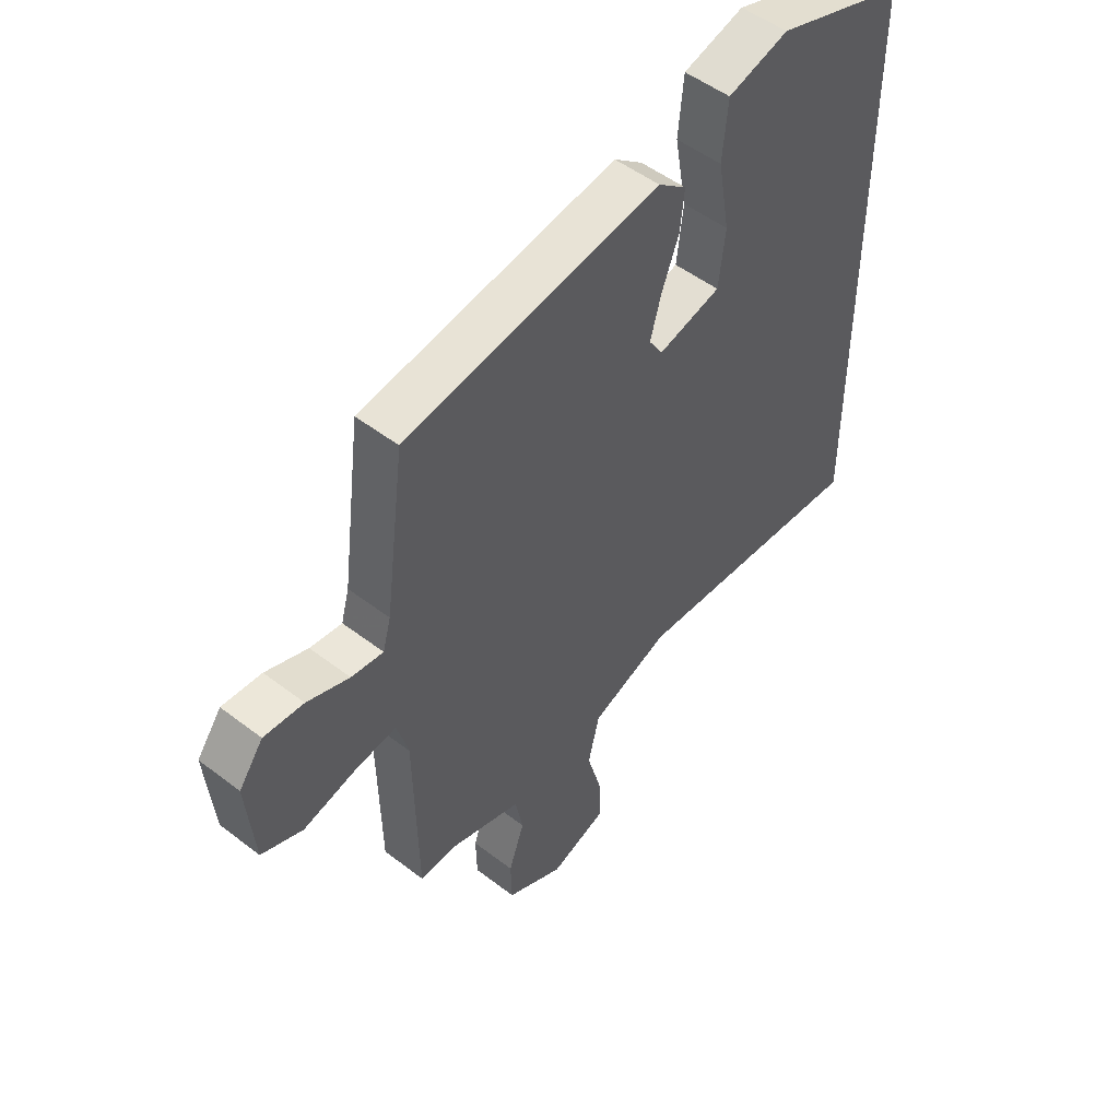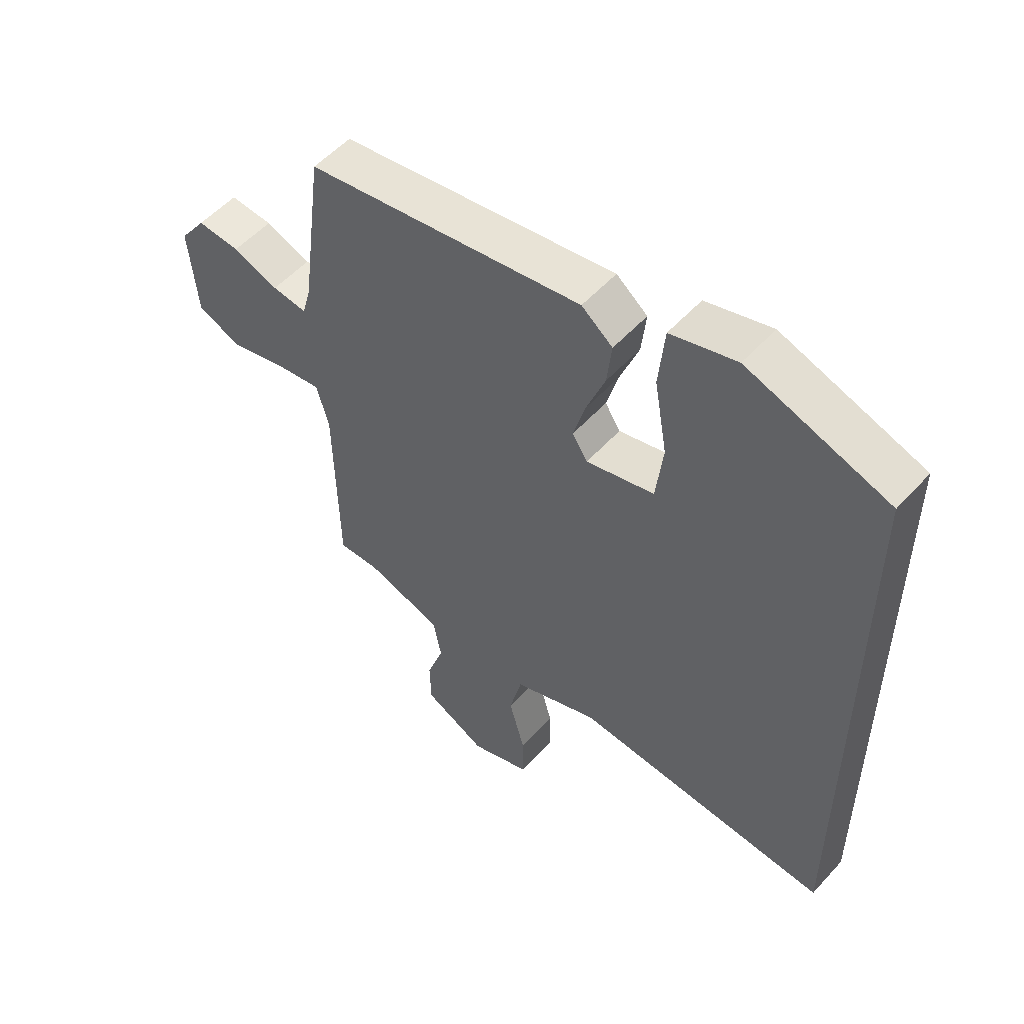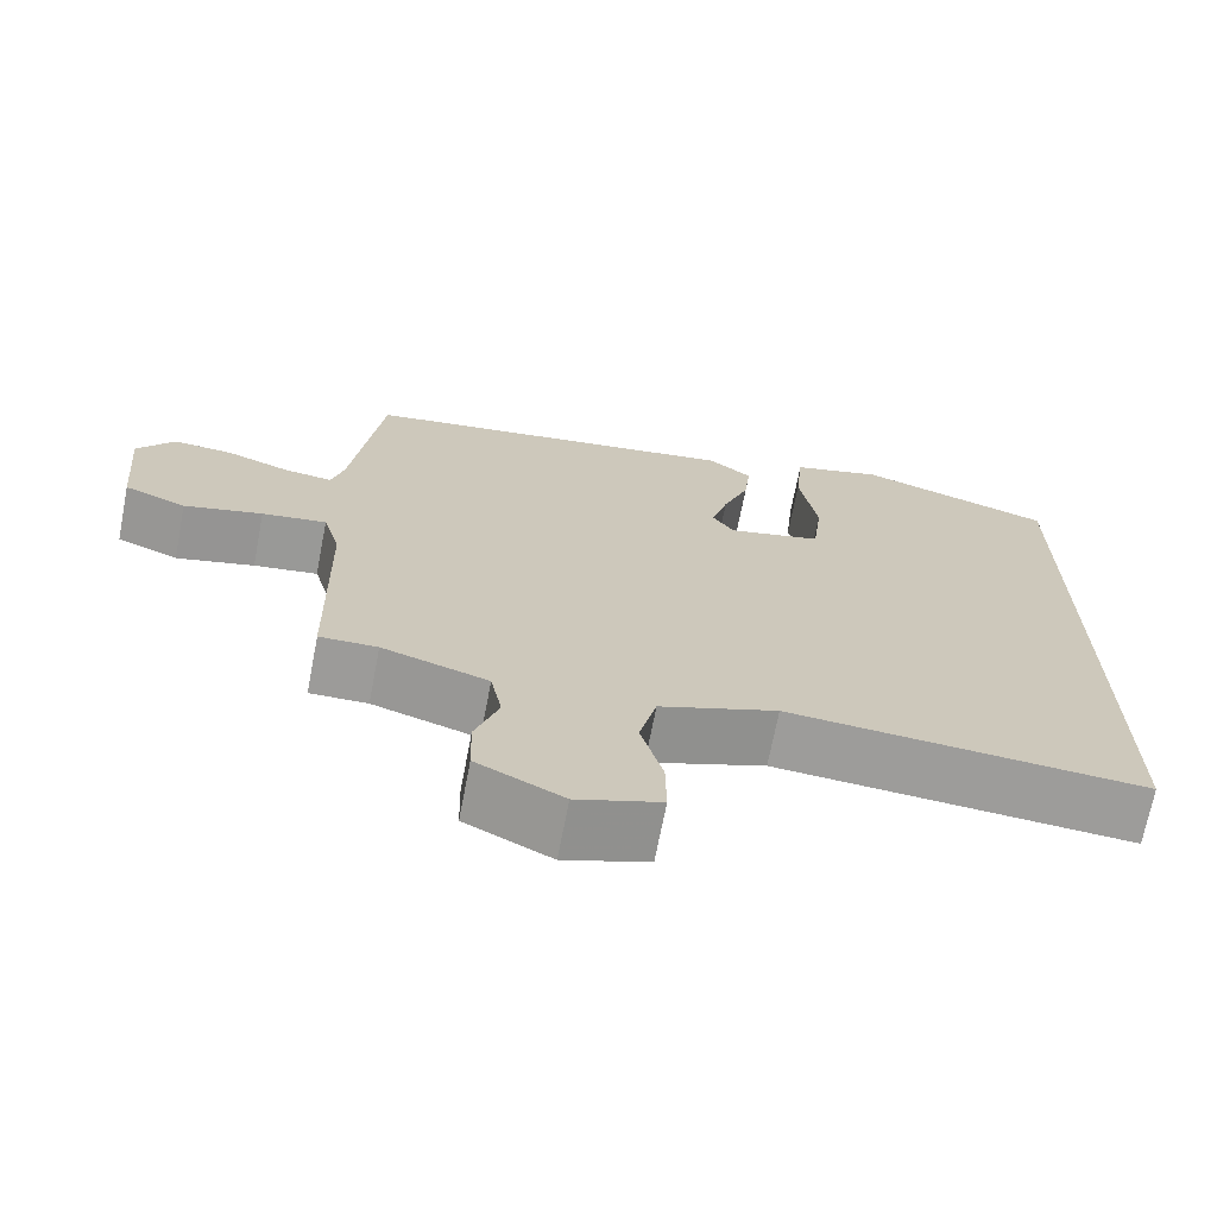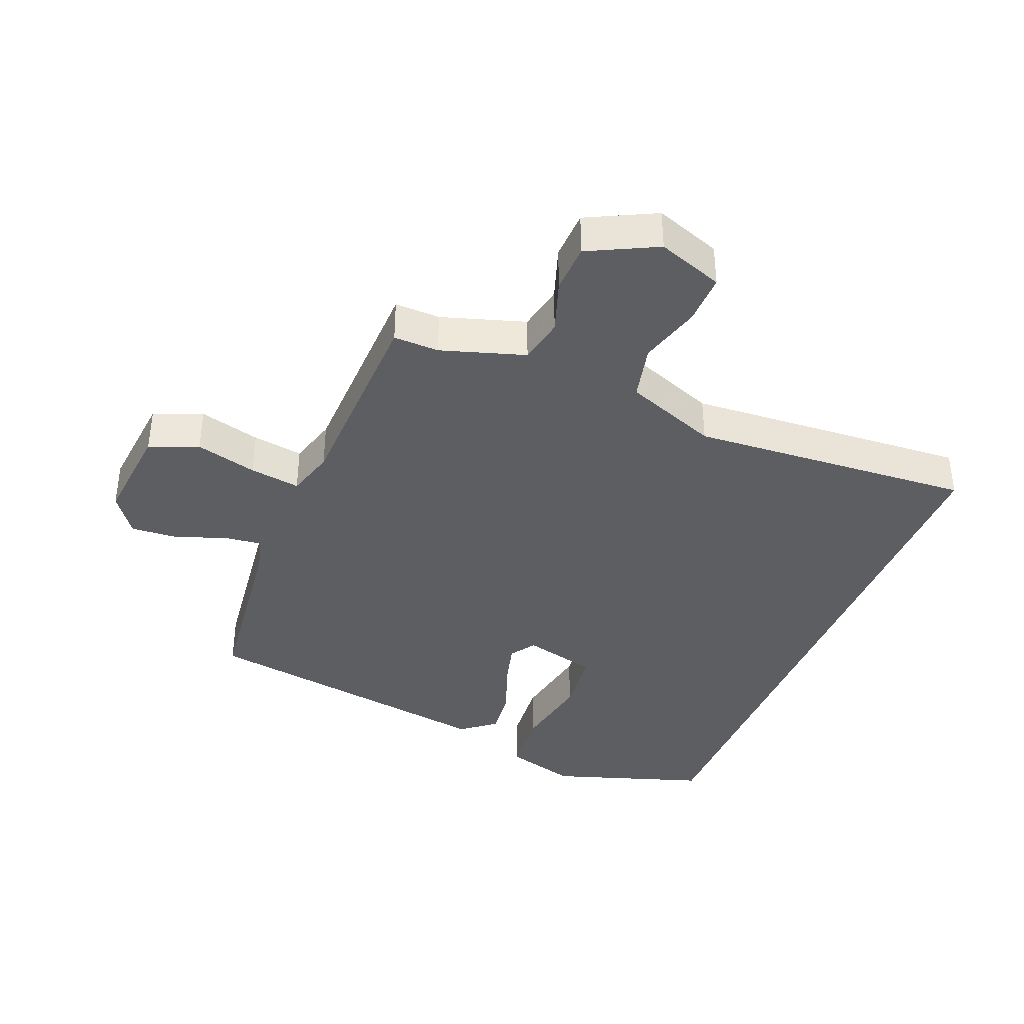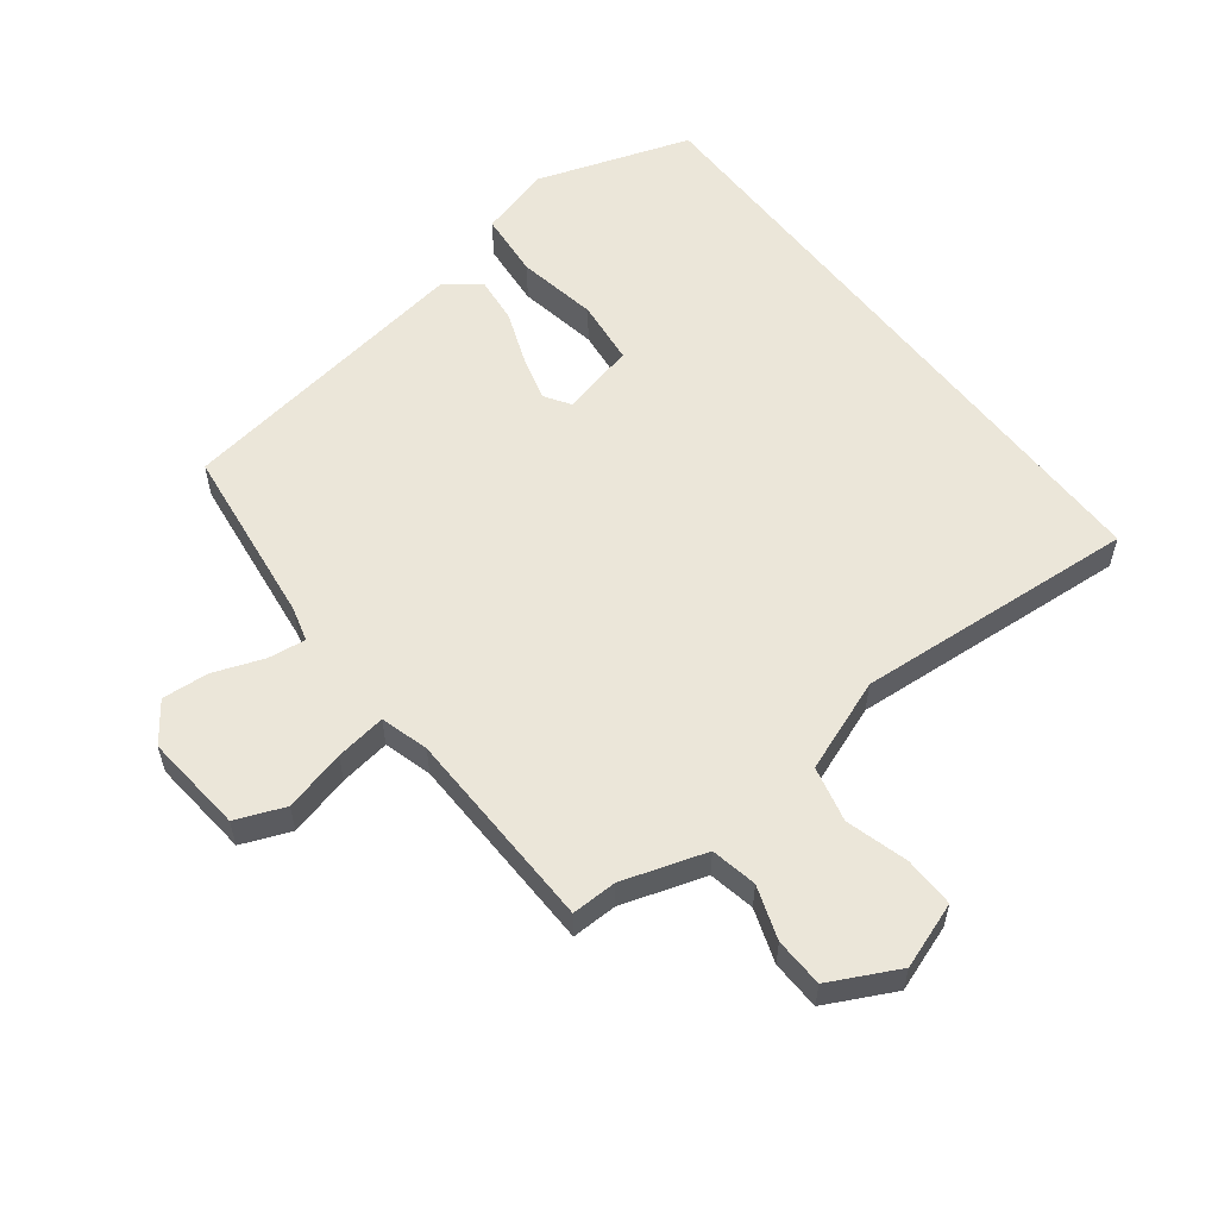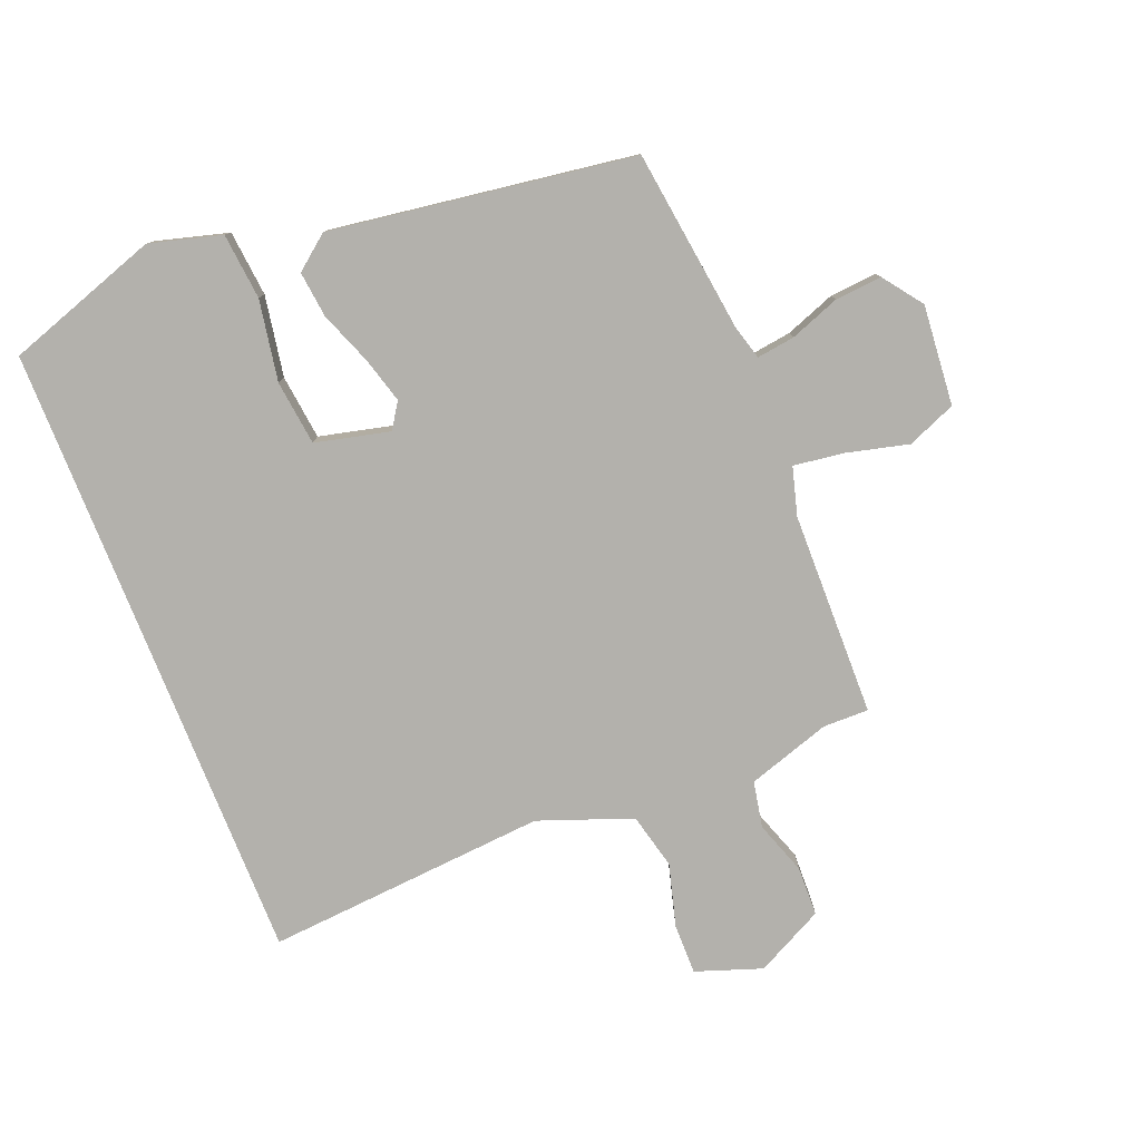
<metadata>
{"format":"obj","ext":"obj","renderer":"f3d","projection":"perspective","resolution":1024,"background":"white","views":[{"elev":50.7,"azim":130.1,"up":"+Z"},{"elev":53.7,"azim":-139.0,"up":"+Z"},{"elev":-69.9,"azim":169.1,"up":"+Z"},{"elev":-38.7,"azim":157.6,"up":"+Y"},{"elev":57.0,"azim":142.1,"up":"+Y"},{"elev":-79.1,"azim":21.8,"up":"+Y"}]}
</metadata>
<code>
v -0.5 0.07 0.468
v -0.26 0.07 0.549
v -0.148 0.07 0.518
v -0.138 0.07 0.415
v -0.16 0.07 0.289
v -0.148 0.07 0.188
v -0.032 0.07 0.16
v -0.006 0.07 0.2
v -0.026 0.07 0.271
v -0.058 0.07 0.354
v -0.066 0.07 0.426
v -0.013 0.07 0.468
v 0.46 0.07 0.399
v 0.497 0.07 0.115
v 0.512 0.07 0.061
v 0.571 0.07 0.069
v 0.649 0.07 0.098
v 0.722 0.07 0.104
v 0.767 0.07 0.043
v 0.753 0.07 -0.113
v 0.677 0.07 -0.144
v 0.581 0.07 -0.12
v 0.502 0.07 -0.109
v 0.481 0.07 -0.184
v 0.475 0.07 -0.502
v 0.404 0.07 -0.501
v 0.274 0.07 -0.543
v 0.26 0.07 -0.615
v 0.289 0.07 -0.698
v 0.287 0.07 -0.775
v 0.181 0.07 -0.829
v 0.078 0.07 -0.793
v 0.079 0.07 -0.714
v 0.106 0.07 -0.617
v 0.085 0.07 -0.53
v -0.06 0.07 -0.476
v -0.5 0.07 -0.51
v -0.5 0 0.468
v -0.26 0 0.549
v -0.148 0 0.518
v -0.138 0 0.415
v -0.16 0 0.289
v -0.148 0 0.188
v -0.032 0 0.16
v -0.006 0 0.2
v -0.026 0 0.271
v -0.058 0 0.354
v -0.066 0 0.426
v -0.013 0 0.468
v 0.46 0 0.399
v 0.497 0 0.115
v 0.512 0 0.061
v 0.571 0 0.069
v 0.649 0 0.098
v 0.722 0 0.104
v 0.767 0 0.043
v 0.753 0 -0.113
v 0.677 0 -0.144
v 0.581 0 -0.12
v 0.502 0 -0.109
v 0.481 0 -0.184
v 0.475 0 -0.502
v 0.404 0 -0.501
v 0.274 0 -0.543
v 0.26 0 -0.615
v 0.289 0 -0.698
v 0.287 0 -0.775
v 0.181 0 -0.829
v 0.078 0 -0.793
v 0.079 0 -0.714
v 0.106 0 -0.617
v 0.085 0 -0.53
v -0.06 0 -0.476
v -0.5 0 -0.51
f 36 37 1 2
f 32 33 34
f 31 32 34
f 30 31 34
f 29 30 34
f 28 29 34
f 27 28 34 35
f 26 27 35 36
f 24 25 26 36
f 20 21 22
f 19 20 22
f 18 19 22
f 17 18 22
f 16 17 22
f 15 16 22 23
f 23 24 36
f 15 23 36
f 14 15 36
f 12 13 14
f 11 12 14
f 10 11 14
f 9 10 14
f 2 3 4 5
f 2 5 6
f 36 2 6
f 8 9 14
f 7 8 14 36
f 6 7 36
f 39 38 74 73
f 71 70 69
f 71 69 68
f 71 68 67
f 71 67 66
f 71 66 65
f 72 71 65 64
f 73 72 64 63
f 73 63 62 61
f 59 58 57
f 59 57 56
f 59 56 55
f 59 55 54
f 59 54 53
f 60 59 53 52
f 73 61 60
f 73 60 52
f 73 52 51
f 51 50 49
f 51 49 48
f 51 48 47
f 51 47 46
f 42 41 40 39
f 43 42 39
f 43 39 73
f 51 46 45
f 73 51 45 44
f 73 44 43
f 1 38 39 2
f 2 39 40 3
f 3 40 41 4
f 4 41 42 5
f 5 42 43 6
f 6 43 44 7
f 7 44 45 8
f 8 45 46 9
f 9 46 47 10
f 10 47 48 11
f 11 48 49 12
f 12 49 50 13
f 13 50 51 14
f 14 51 52 15
f 15 52 53 16
f 16 53 54 17
f 17 54 55 18
f 18 55 56 19
f 19 56 57 20
f 20 57 58 21
f 21 58 59 22
f 22 59 60 23
f 23 60 61 24
f 24 61 62 25
f 25 62 63 26
f 26 63 64 27
f 27 64 65 28
f 28 65 66 29
f 29 66 67 30
f 30 67 68 31
f 31 68 69 32
f 32 69 70 33
f 33 70 71 34
f 34 71 72 35
f 35 72 73 36
f 36 73 74 37
f 37 74 38 1

</code>
